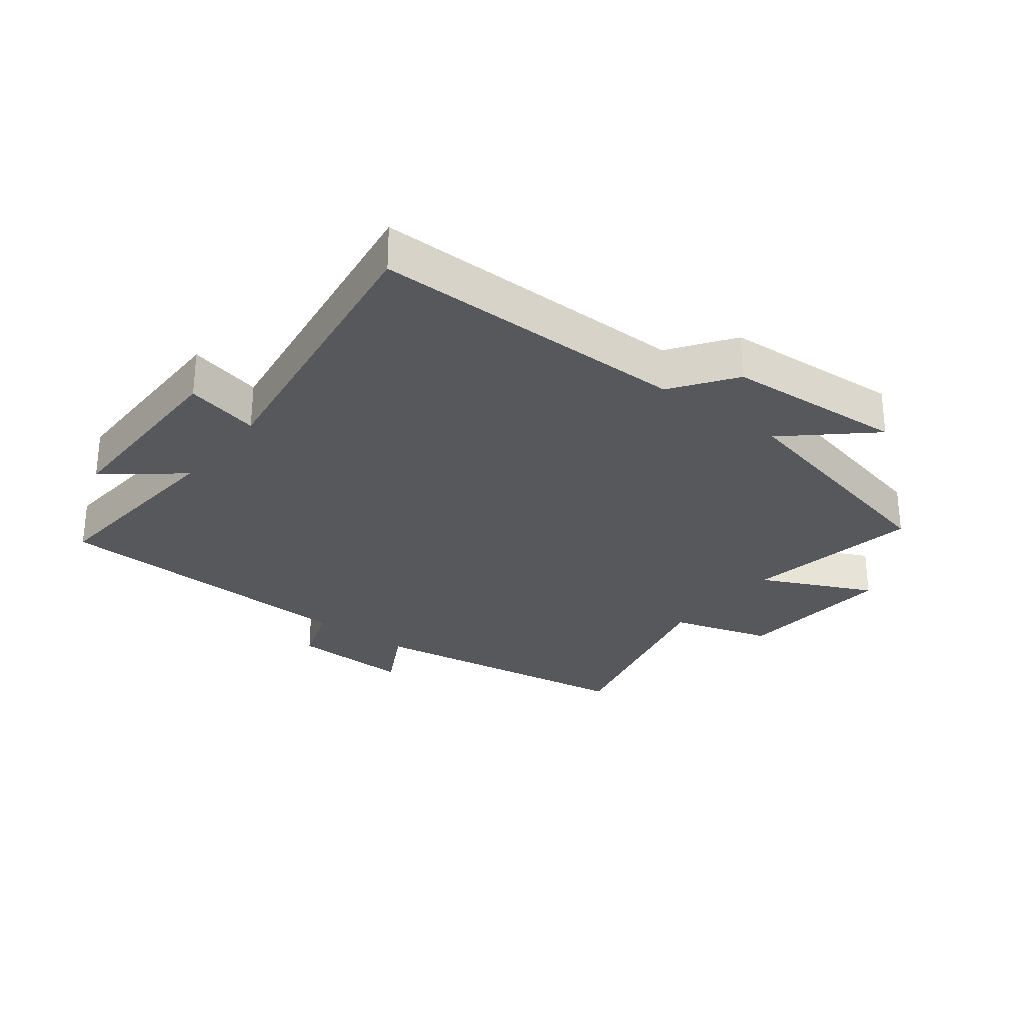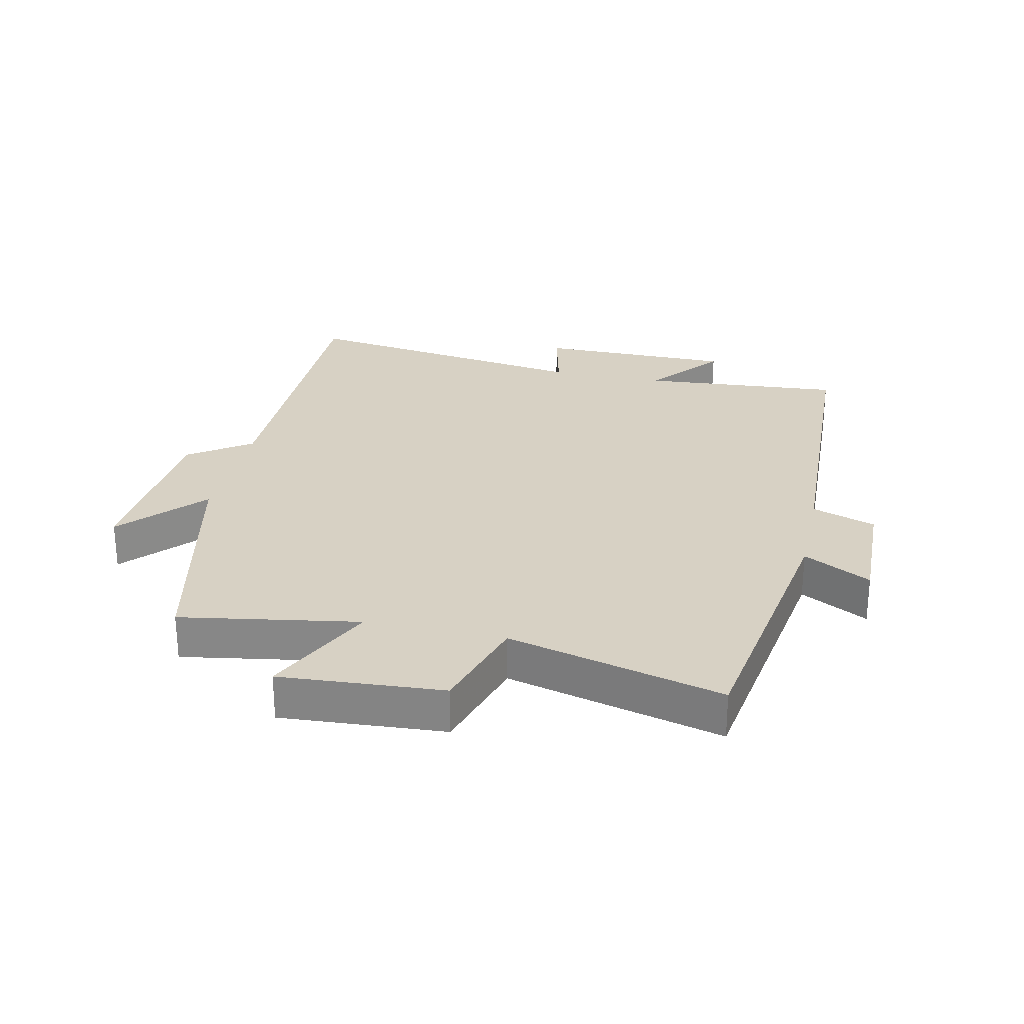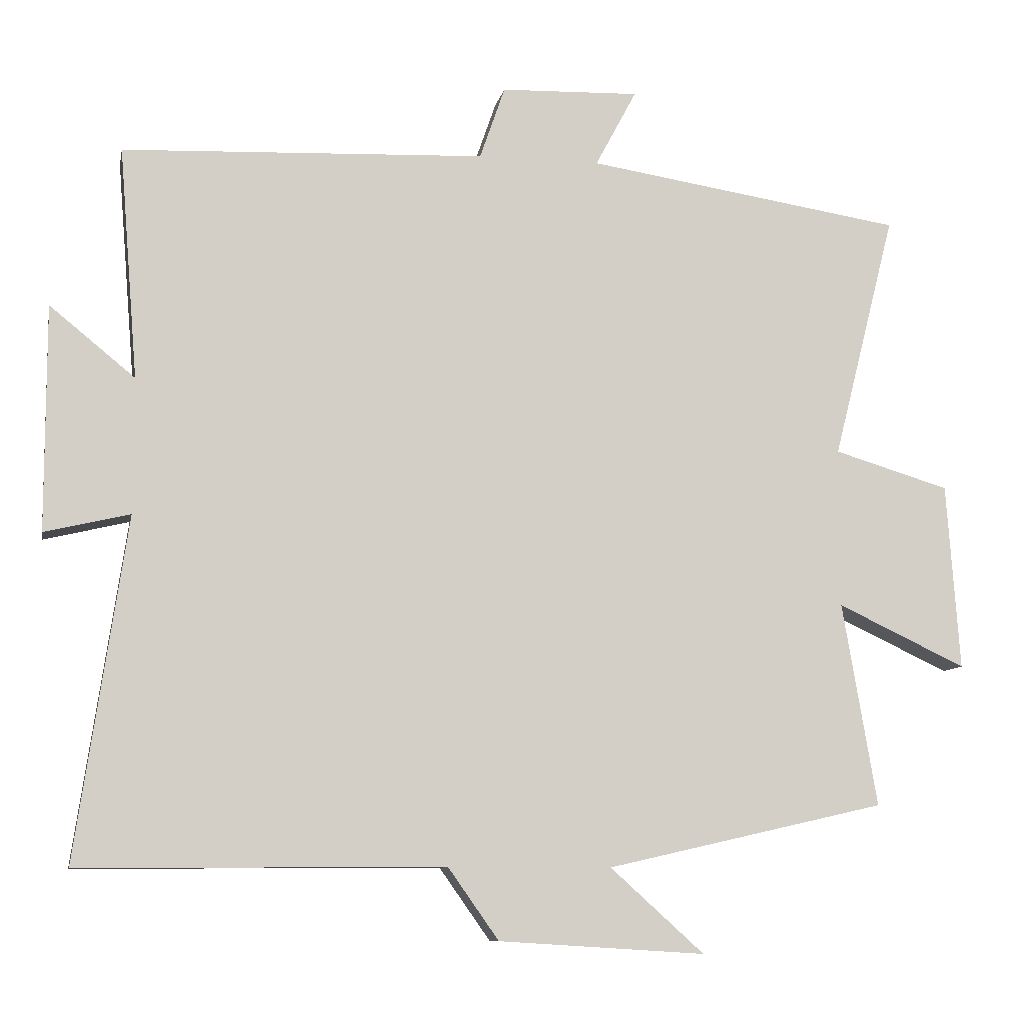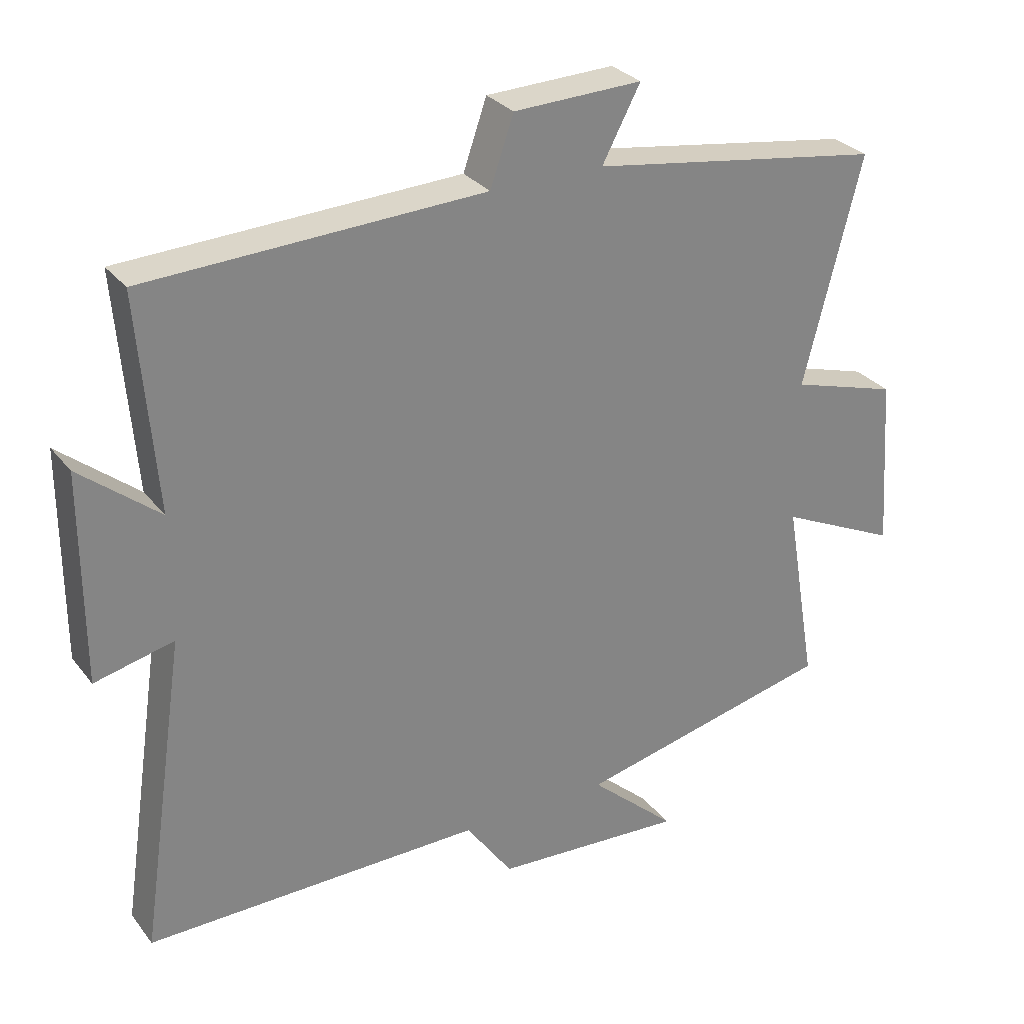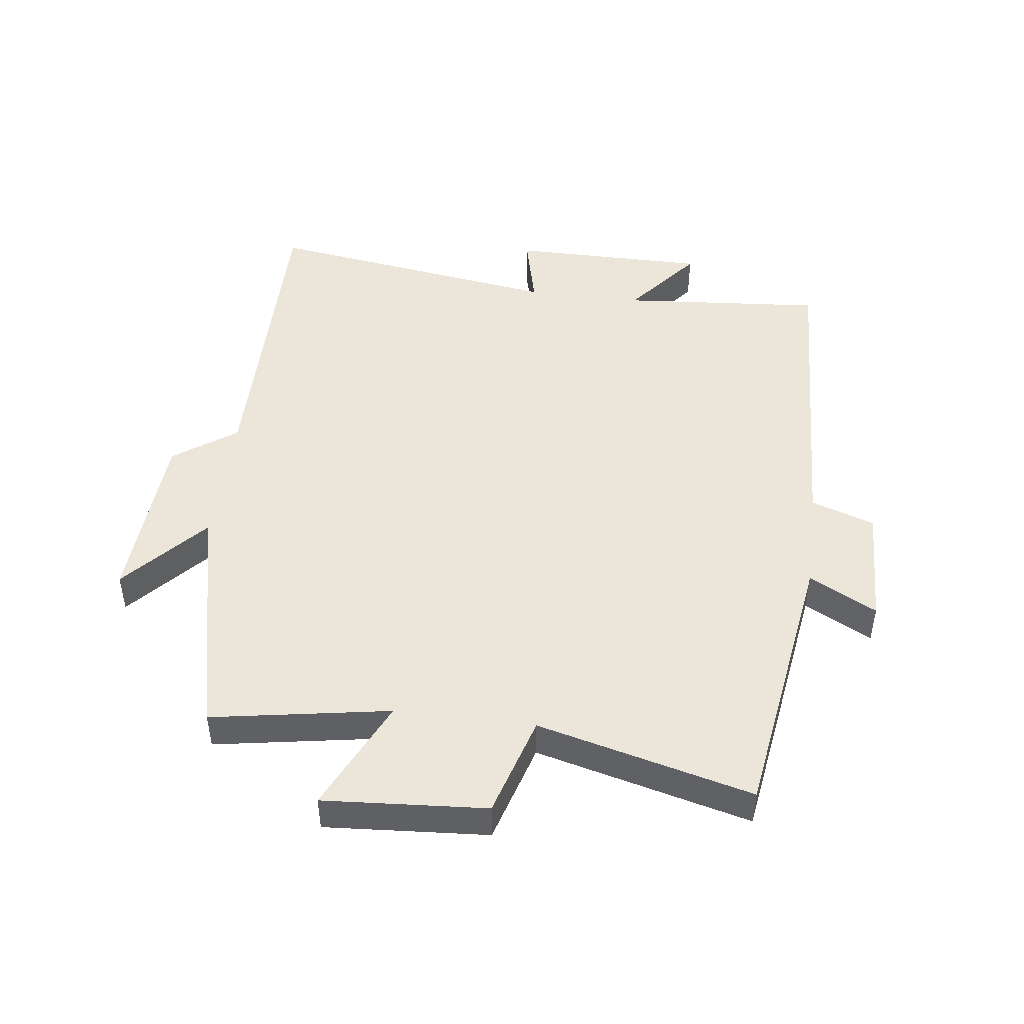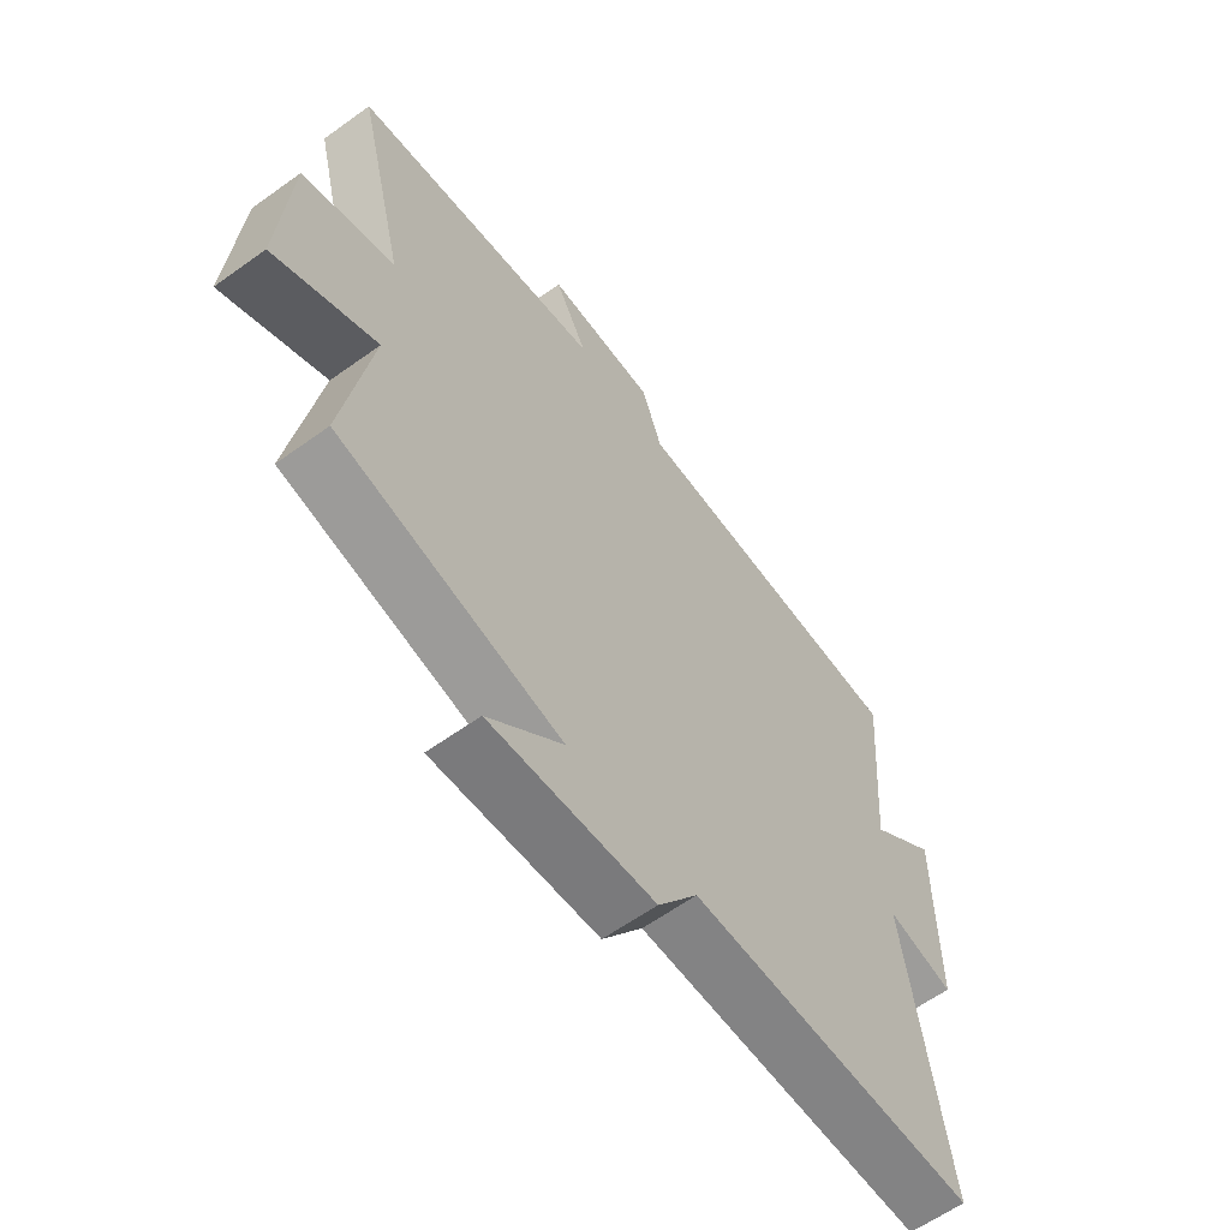
<metadata>
{"format":"obj","ext":"obj","renderer":"f3d","projection":"perspective","resolution":1024,"background":"white","views":[{"elev":-28.5,"azim":142.3,"up":"+Y"},{"elev":27.1,"azim":-77.5,"up":"+Y"},{"elev":-9.2,"azim":168.9,"up":"+Z"},{"elev":29.3,"azim":149.6,"up":"+Z"},{"elev":47.1,"azim":-82.8,"up":"+Y"},{"elev":-60.9,"azim":-53.7,"up":"+Z"}]}
</metadata>
<code>
v 0.526 0.07 0.479
v 0.5 0.07 0.158
v 0.618 0.07 0.254
v 0.618 0.07 -0.058
v 0.5 0.07 -0.03
v 0.57 0.07 -0.503
v 0.065 0.07 -0.5
v -0.005 0.07 -0.599
v -0.291 0.07 -0.617
v -0.161 0.07 -0.5
v -0.548 0.07 -0.412
v -0.5 0.07 -0.13
v -0.678 0.07 -0.214
v -0.66 0.07 0.044
v -0.5 0.07 0.092
v -0.586 0.07 0.432
v -0.147 0.07 0.5
v -0.204 0.07 0.607
v -0.012 0.07 0.601
v 0.023 0.07 0.5
v 0.526 0 0.479
v 0.5 0 0.158
v 0.618 0 0.254
v 0.618 0 -0.058
v 0.5 0 -0.03
v 0.57 0 -0.503
v 0.065 0 -0.5
v -0.005 0 -0.599
v -0.291 0 -0.617
v -0.161 0 -0.5
v -0.548 0 -0.412
v -0.5 0 -0.13
v -0.678 0 -0.214
v -0.66 0 0.044
v -0.5 0 0.092
v -0.586 0 0.432
v -0.147 0 0.5
v -0.204 0 0.607
v -0.012 0 0.601
v 0.023 0 0.5
f 17 18 19 20
f 15 16 17 20
f 15 20 1 2
f 12 13 14 15
f 12 15 2
f 10 11 12 2
f 7 8 9 10
f 7 10 2 3
f 5 6 7
f 5 7 3
f 3 4 5
f 40 39 38 37
f 40 37 36 35
f 22 21 40 35
f 35 34 33 32
f 22 35 32
f 22 32 31 30
f 30 29 28 27
f 23 22 30 27
f 27 26 25
f 23 27 25
f 25 24 23
f 1 21 22 2
f 2 22 23 3
f 3 23 24 4
f 4 24 25 5
f 5 25 26 6
f 6 26 27 7
f 7 27 28 8
f 8 28 29 9
f 9 29 30 10
f 10 30 31 11
f 11 31 32 12
f 12 32 33 13
f 13 33 34 14
f 14 34 35 15
f 15 35 36 16
f 16 36 37 17
f 17 37 38 18
f 18 38 39 19
f 19 39 40 20
f 20 40 21 1

</code>
